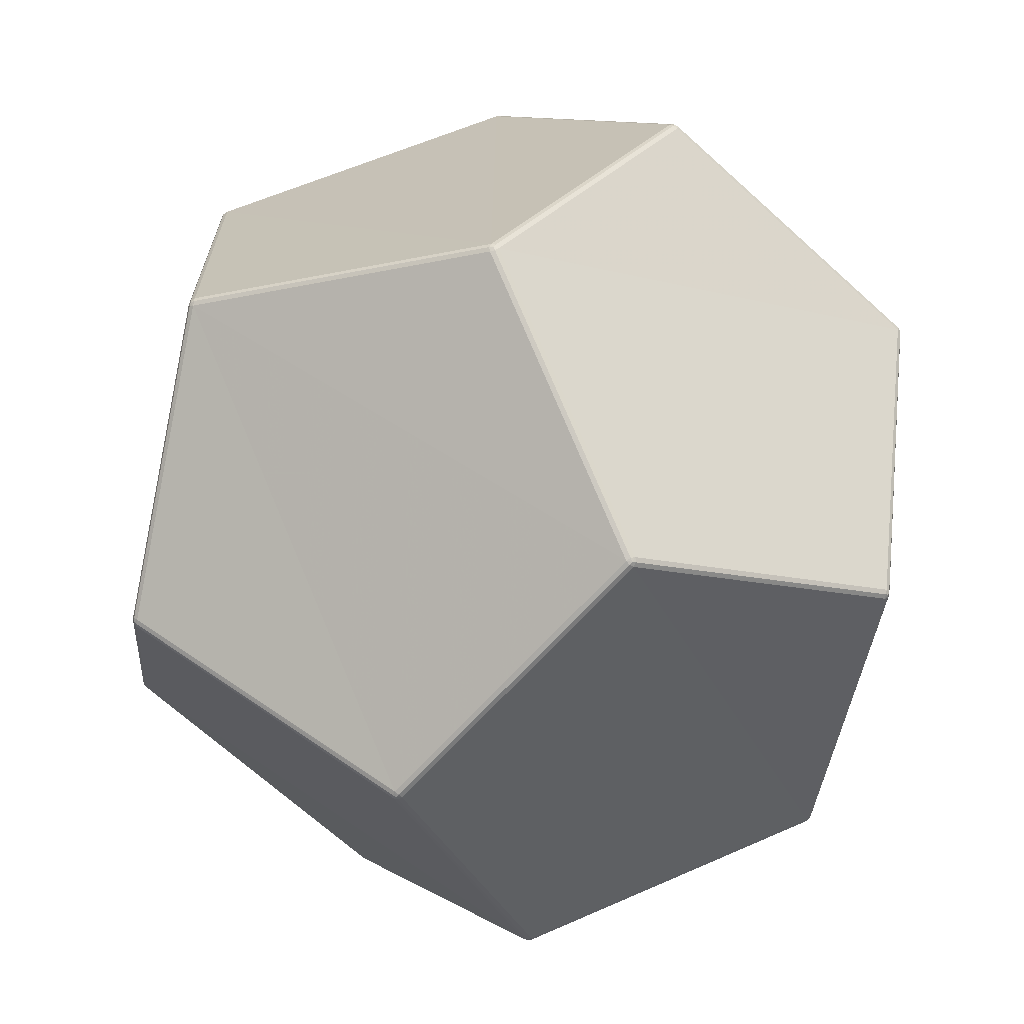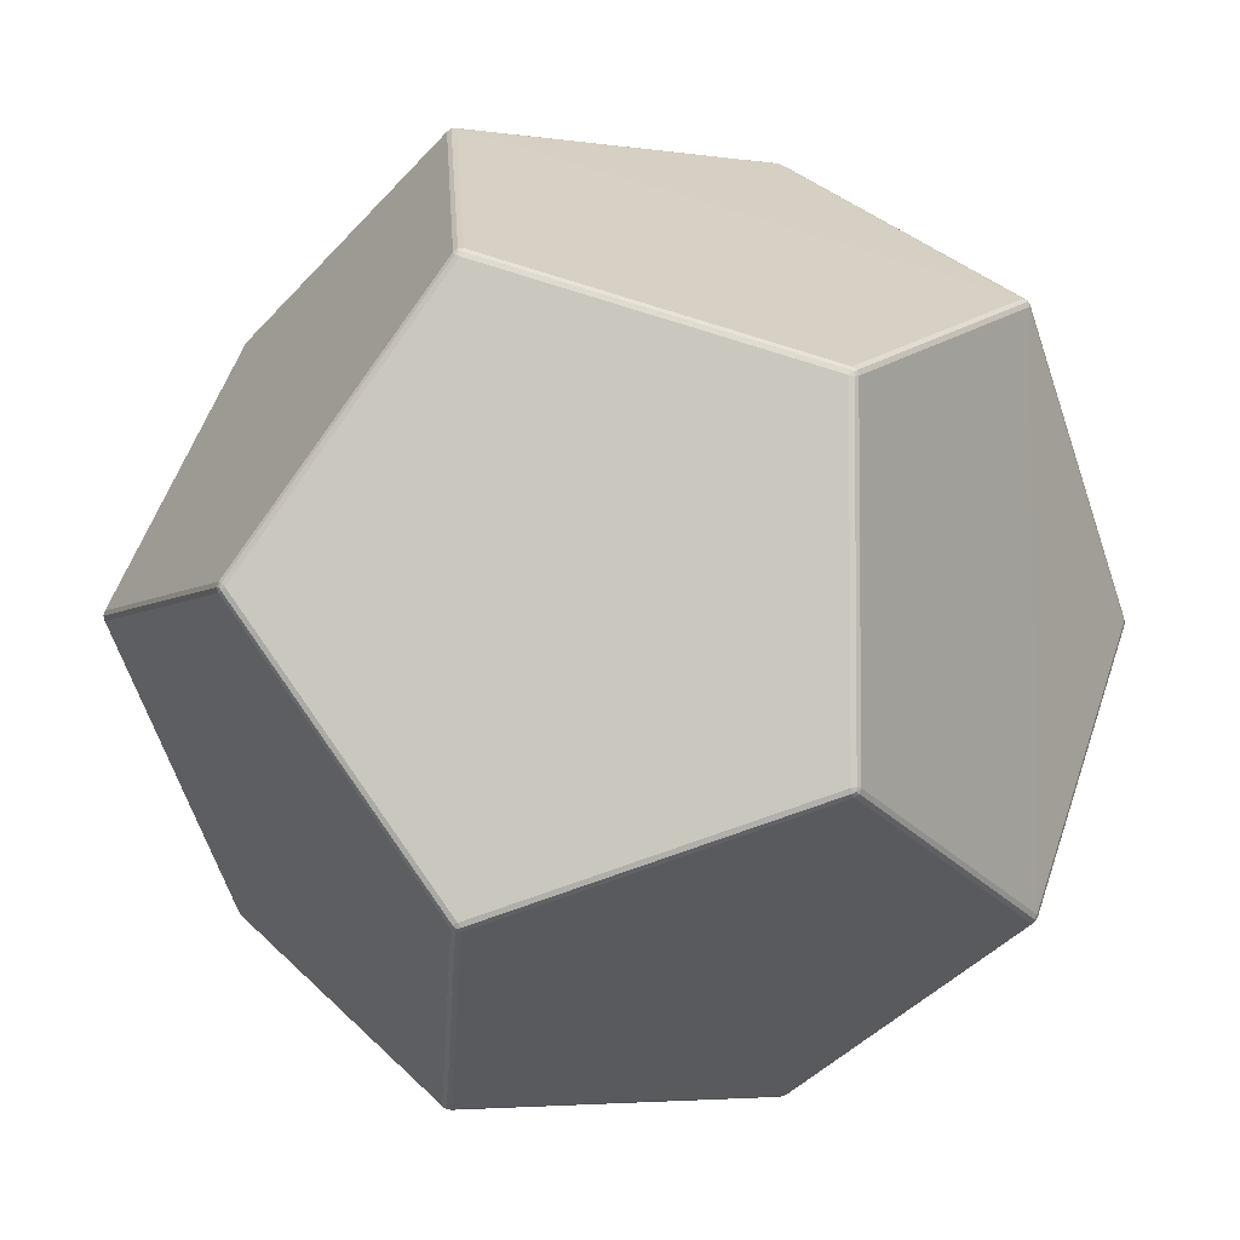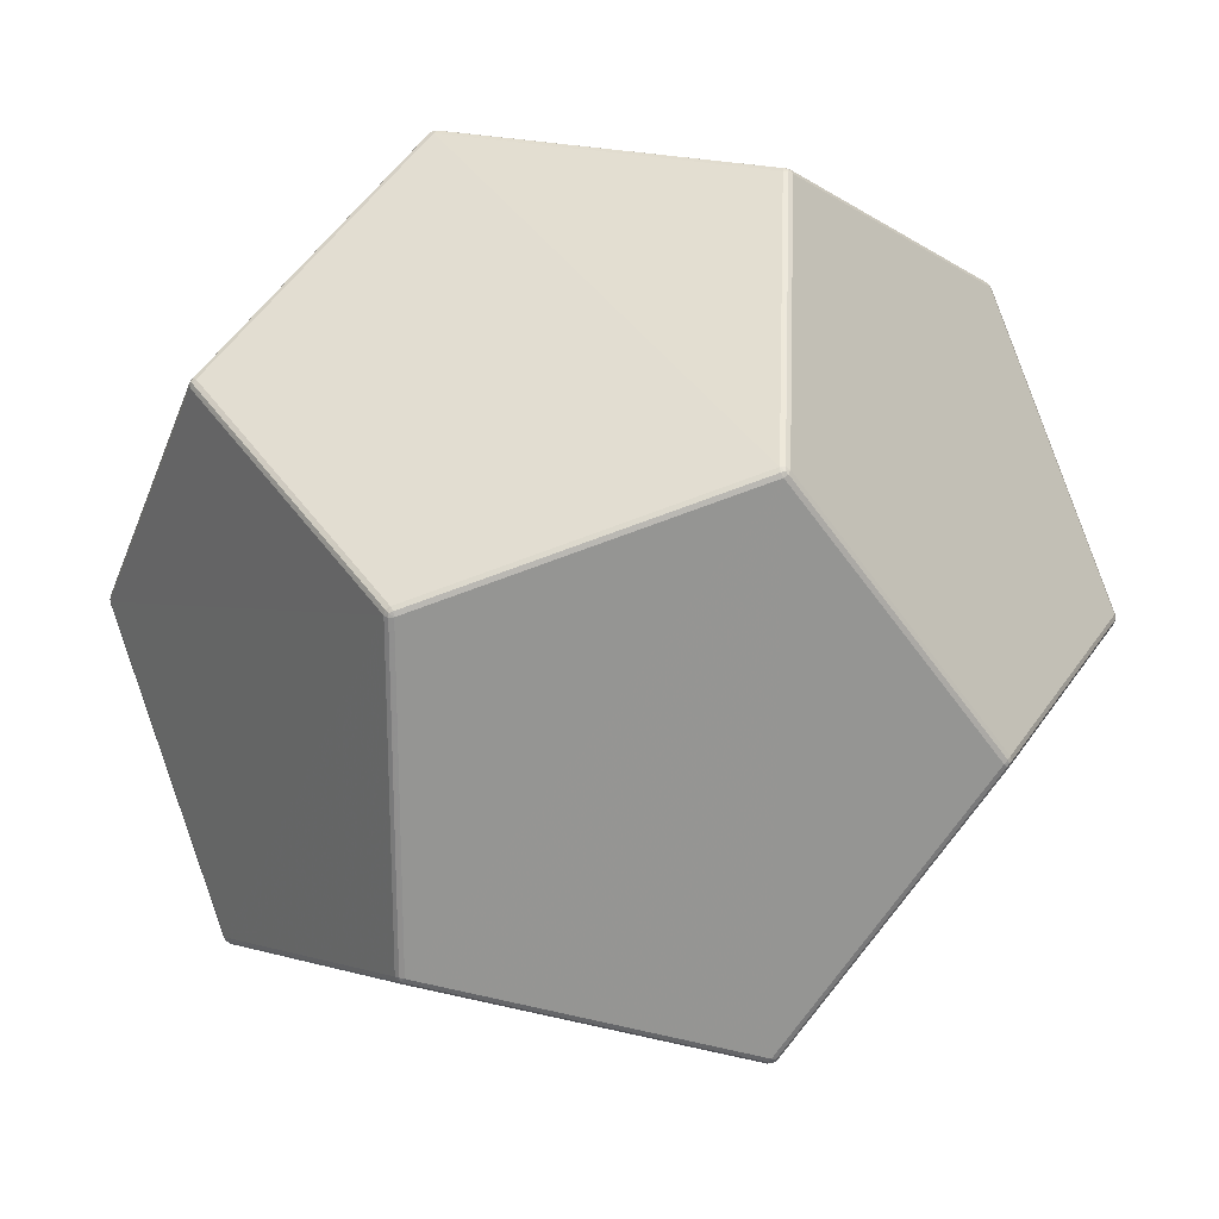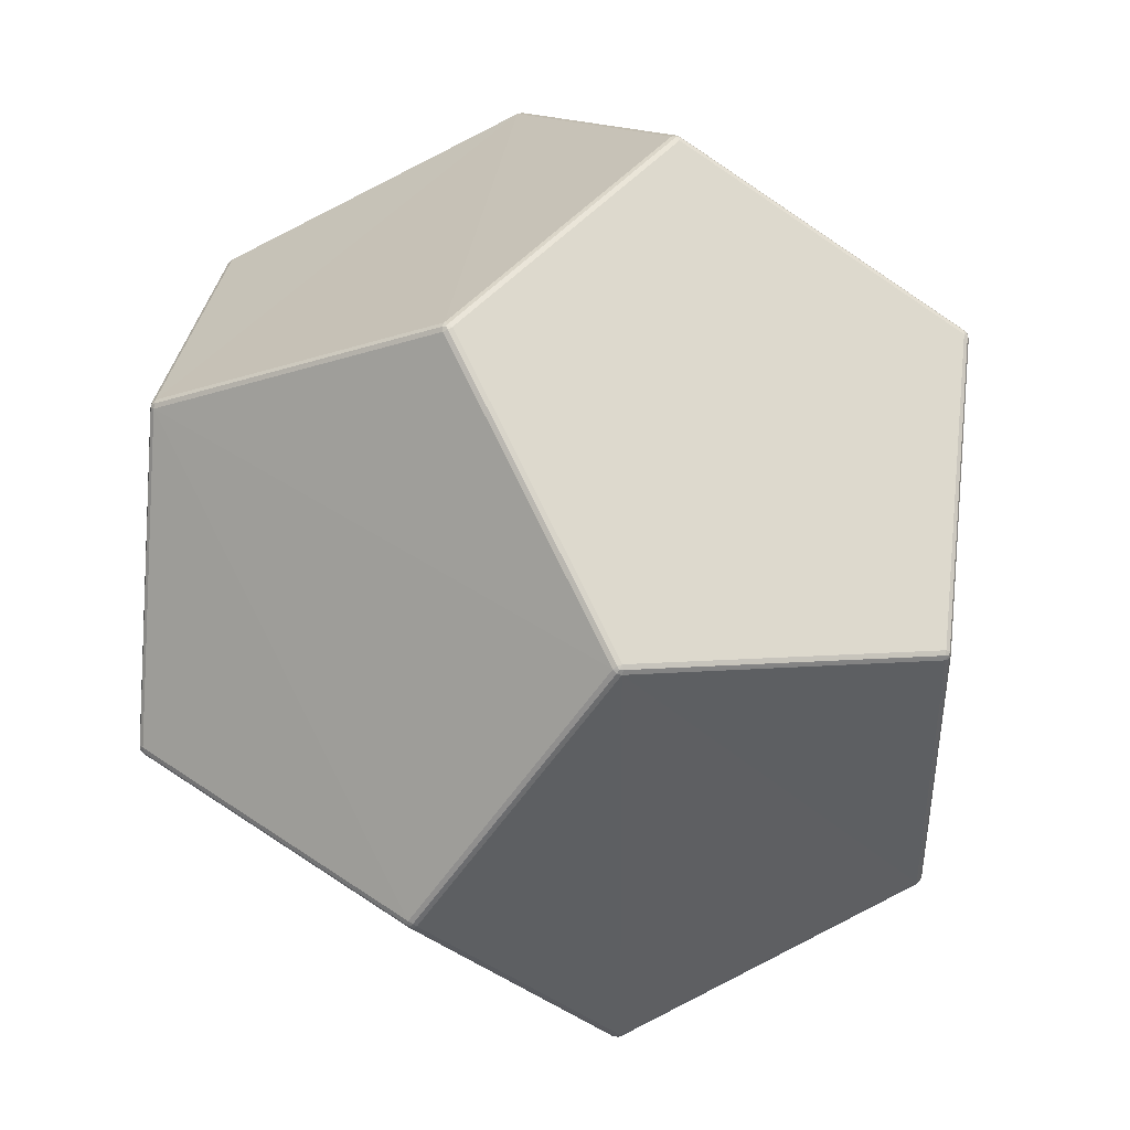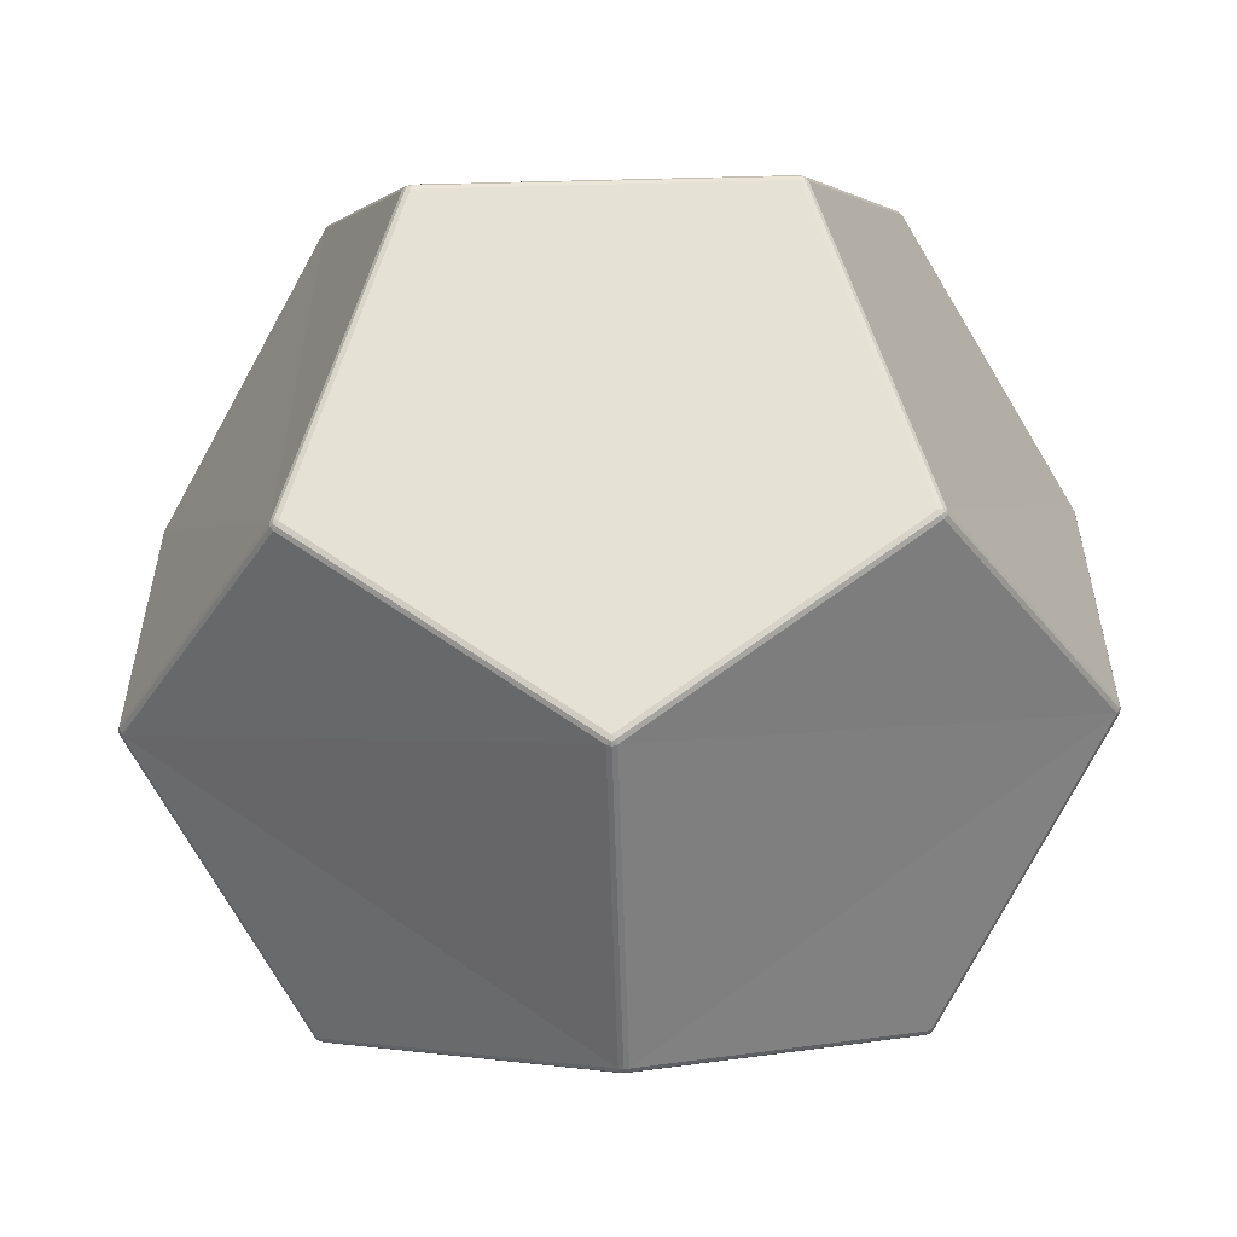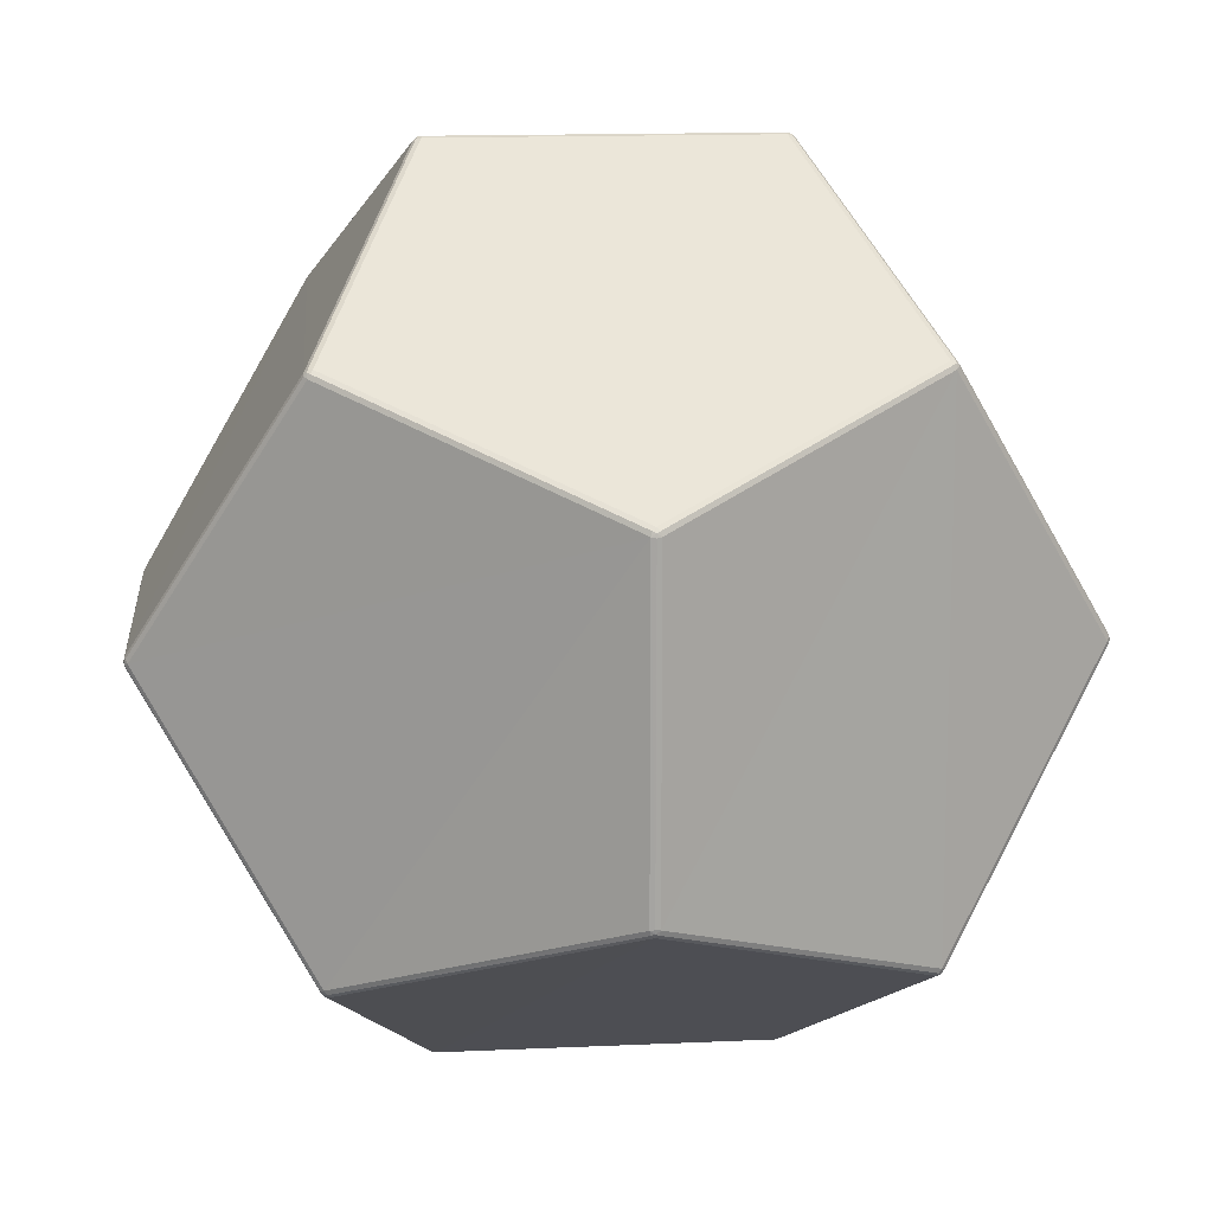
<metadata>
{"format":"obj","ext":"obj","renderer":"f3d","projection":"perspective","resolution":1024,"background":"white","views":[{"elev":-68.2,"azim":137.7,"up":"+Y"},{"elev":-4.4,"azim":-115.2,"up":"+Y"},{"elev":23.1,"azim":-66.4,"up":"+Y"},{"elev":46.4,"azim":128.2,"up":"+Z"},{"elev":-57.3,"azim":-178.5,"up":"+Y"},{"elev":14.0,"azim":-95.2,"up":"+Y"}]}
</metadata>
<code>
o Object.1
v -1796 -51.28 9582
v -1847 -37.17 9574
v -2911 -2978 7798
v -2957 -2950 7798
v -1879 -0.1694 9551
v -2994 -2927 7767
v -1796 51.08 9582
v -1787 -0.06143 9596
v 1795 51.01 9582
v 1787 -0.03443 9596
v 1796 -50.89 9582
v -1847 36.93 9573
v -2988 2905 7755
v -2951 2928 7786
v -2906 2956 7786
v 1879 0.4786 9550
v 1847 -36.64 9573
v 3044 -2905 7720
v 3007 -2928 7752
v 2961 -2957 7753
v 1847 37.06 9573
v 2905 2956 7786
v 2951 2928 7786
v 2988 2905 7755
v 2956 2988 7704
v 2988 2951 7727
v 4752 1879 4799
v 4775 1847 4835
v 4784 1796 4849
v 2928 2988 7749
v -0.309 4752 6677
v 36.52 4775 6645
v 50.1 4783 6594
v -52.21 4784 6594
v -1.072 4798 6585
v -107.3 4784 2968
v -56.08 4799 2976
v -4.589 4786 2968
v -37.48 4775 6645
v -2929 2988 7749
v -2957 2988 7704
v -2988 2951 7727
v -4784 1796 4849
v -4775 1847 4835
v -4753 1878 4798
v 4774 1847 4762
v 2921 3043 1893
v 2954 3007 1870
v 4783 1796 4747
v 2954 2961 1842
v 4797 1787 4798
v 4784 -1796 4747
v 4798 -1787 4799
v 4785 -1796 4850
v 3012 -2988 7670
v 2984 -2988 7716
v 50.67 -4785 6594
v 36.6 -4776 6645
v -0.304 -4753 6676
v 3044 -2950 7692
v 4776 -1847 4836
v 4753 -1879 4799
v 4775 -1847 4762
v 2988 -2906 1841
v 2988 -2952 1870
v 2957 -2989 1892
v -0.546 -4799 6586
v 60.66 -4803 2989
v 9.568 -4818 2998
v -51.63 -4785 6594
v -41.65 -4804 2989
v -37.52 -4776 6645
v -2962 -3010 7716
v -2934 -3010 7761
v -2994 -2973 7739
v -4753 -1879 4799
v -4776 -1847 4835
v -4784 -1796 4849
v -4784 1796 4747
v -4776 1847 4761
v -3000 2911 1820
v -3000 2957 1848
v -2969 2994 1871
v -4798 1787 4798
v -4798 -1787 4798
v -4784 -1796 4748
v -4775 -1847 4762
v -2922 -3044 1893
v -2954 -3007 1870
v -2955 -2962 1841
v -2918 2963 1788
v -2941 2994 1825
v -56 4753 2885
v -93.42 4776 2917
v -2963 2934 1788
v -1878 -0.116 45.32
v -1847 37.32 22.59
v -1796 51.64 13.87
v -1847 -37.07 22.49
v -2917 -2985 1810
v -1795 -51.1 13.65
v -2871 -3013 1810
v -1787 0 0
v 1795 -51.53 14.63
v 1786 0 0
v 1795 51.04 14.03
v 2893 3044 1847
v -19.12 4777 2917
v 2870 3012 1810
v 2917 2984 1810
v 1846 37.08 23.09
v 1878 0.226 46.29
v 1846 -37.23 23.45
v 2905 -2957 1810
v 2951 -2929 1810
v 2928 -2989 1847
v 9.517 -4772 2906
v 46.6 -4795 2938
v -2894 -3045 1847
v -27.44 -4795 2938
v -1830 -0.07943 9588
v 1830 0.07857 9588
v 2960 2960 7759
v -0.575 4790 6628
v -2961 2960 7759
v 4790 1830 4798
v 3016 -2960 7724
v 4790 -1830 4799
v -0.545 -4791 6628
v -2966 -2982 7771
v -4790 1830 4798
v -4790 -1830 4798
v -2973 2966 1816
v -1830 0 7.678
v 2926 3016 1838
v 1829 0 8.296
v -56.41 4791 2934
v 2960 -2961 1838
v -2926 -3017 1838
v 9.632 -4810 2955
f 1 2 3
f 3 2 4
f 2 5 4
f 4 5 6
f 7 8 9
f 9 8 10
f 8 1 10
f 10 1 11
f 5 12 13
f 13 12 14
f 12 7 14
f 14 7 15
f 16 17 18
f 18 17 19
f 17 11 19
f 19 11 20
f 9 21 22
f 22 21 23
f 21 16 23
f 23 16 24
f 25 26 27
f 27 26 28
f 26 24 28
f 28 24 29
f 22 30 31
f 31 30 32
f 30 25 32
f 32 25 33
f 34 35 36
f 36 35 37
f 35 33 37
f 37 33 38
f 31 39 15
f 15 39 40
f 39 34 40
f 40 34 41
f 13 42 43
f 43 42 44
f 42 41 44
f 44 41 45
f 27 46 47
f 47 46 48
f 46 49 48
f 48 49 50
f 49 51 52
f 52 51 53
f 51 29 53
f 53 29 54
f 55 56 57
f 57 56 58
f 56 20 58
f 58 20 59
f 18 60 54
f 54 60 61
f 60 55 61
f 61 55 62
f 52 63 64
f 64 63 65
f 63 62 65
f 65 62 66
f 57 67 68
f 68 67 69
f 67 70 69
f 69 70 71
f 70 72 73
f 73 72 74
f 72 59 74
f 74 59 3
f 73 75 76
f 76 75 77
f 75 6 77
f 77 6 78
f 79 80 81
f 81 80 82
f 80 45 82
f 82 45 83
f 43 84 78
f 78 84 85
f 84 79 85
f 85 79 86
f 76 87 88
f 88 87 89
f 87 86 89
f 89 86 90
f 91 92 93
f 93 92 94
f 92 83 94
f 94 83 36
f 81 95 96
f 96 95 97
f 95 91 97
f 97 91 98
f 96 99 90
f 90 99 100
f 99 101 100
f 100 101 102
f 101 103 104
f 104 103 105
f 103 98 105
f 105 98 106
f 47 107 38
f 38 107 108
f 107 109 108
f 108 109 93
f 109 110 106
f 106 110 111
f 110 50 111
f 111 50 112
f 104 113 114
f 114 113 115
f 113 112 115
f 115 112 64
f 114 116 117
f 117 116 118
f 116 66 118
f 118 66 68
f 88 119 71
f 71 119 120
f 119 102 120
f 120 102 117
f 15 7 9
f 24 16 18
f 20 11 3
f 3 11 1
f 6 5 13
f 90 86 79
f 45 41 36
f 36 41 34
f 33 25 38
f 109 91 93
f 50 49 64
f 64 49 52
f 68 62 57
f 57 62 55
f 73 76 70
f 70 76 71
f 102 114 117
f 12 5 121
f 121 5 2
f 2 1 121
f 121 1 8
f 8 7 121
f 121 7 12
f 10 11 122
f 122 11 17
f 17 16 122
f 122 16 21
f 21 9 122
f 122 9 10
f 23 24 123
f 123 24 26
f 26 25 123
f 123 25 30
f 30 22 123
f 123 22 23
f 32 33 124
f 124 33 35
f 35 34 124
f 124 34 39
f 39 31 124
f 124 31 32
f 40 41 125
f 125 41 42
f 42 13 125
f 125 13 14
f 14 15 125
f 125 15 40
f 51 49 126
f 126 49 46
f 46 27 126
f 126 27 28
f 28 29 126
f 126 29 51
f 19 20 127
f 127 20 56
f 56 55 127
f 127 55 60
f 60 18 127
f 127 18 19
f 61 62 128
f 128 62 63
f 63 52 128
f 128 52 53
f 53 54 128
f 128 54 61
f 72 70 129
f 129 70 67
f 67 57 129
f 129 57 58
f 58 59 129
f 129 59 72
f 4 6 130
f 130 6 75
f 75 73 130
f 130 73 74
f 74 3 130
f 130 3 4
f 44 45 131
f 131 45 80
f 80 79 131
f 131 79 84
f 84 43 131
f 131 43 44
f 85 86 132
f 132 86 87
f 87 76 132
f 132 76 77
f 77 78 132
f 132 78 85
f 82 83 133
f 133 83 92
f 92 91 133
f 133 91 95
f 95 81 133
f 133 81 82
f 103 101 134
f 134 101 99
f 99 96 134
f 134 96 97
f 97 98 134
f 134 98 103
f 110 109 135
f 135 109 107
f 107 47 135
f 135 47 48
f 48 50 135
f 135 50 110
f 111 112 136
f 136 112 113
f 113 104 136
f 136 104 105
f 105 106 136
f 136 106 111
f 37 38 137
f 137 38 108
f 108 93 137
f 137 93 94
f 94 36 137
f 137 36 37
f 65 66 138
f 138 66 116
f 116 114 138
f 138 114 115
f 115 64 138
f 138 64 65
f 100 102 139
f 139 102 119
f 119 88 139
f 139 88 89
f 89 90 139
f 139 90 100
f 118 68 140
f 140 68 69
f 69 71 140
f 140 71 120
f 120 117 140
f 140 117 118
f 15 9 31
f 31 9 22
f 6 13 78
f 78 13 43
f 20 3 59
f 24 18 29
f 29 18 54
f 38 25 47
f 47 25 27
f 45 36 83
f 90 79 96
f 96 79 81
f 71 76 88
f 66 62 68
f 64 112 50
f 106 98 109
f 109 98 91
f 102 101 114
f 114 101 104

</code>
